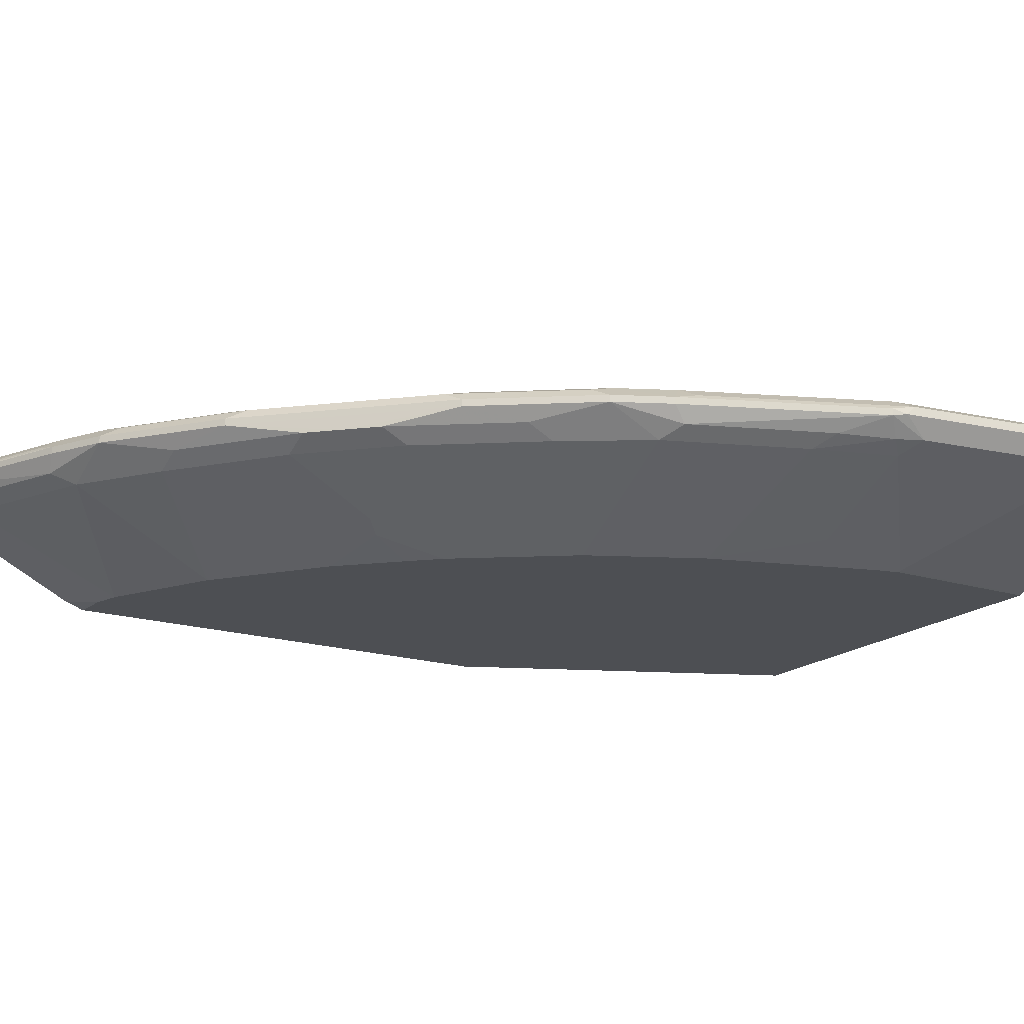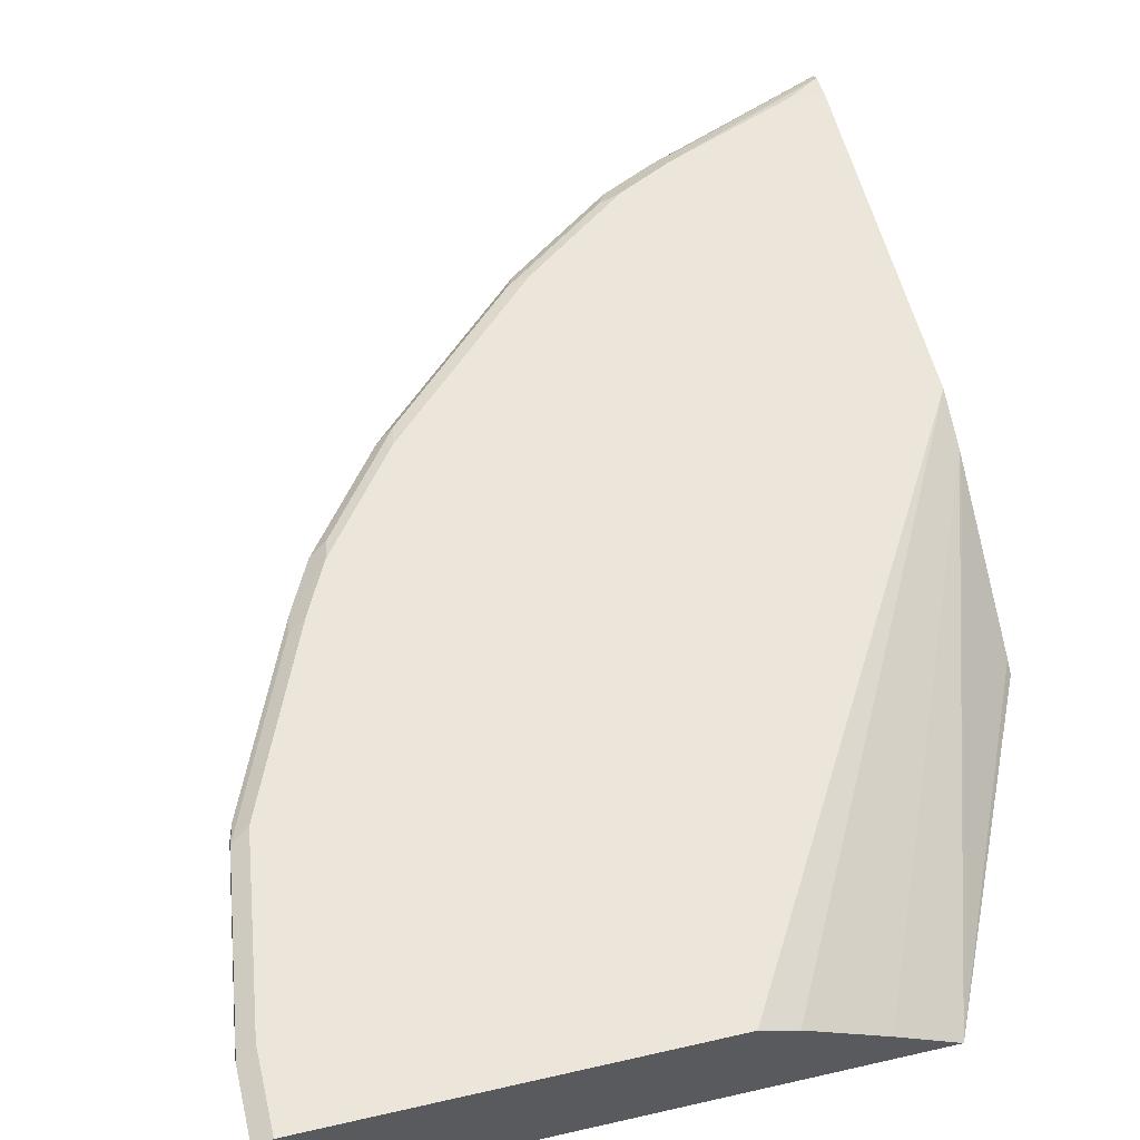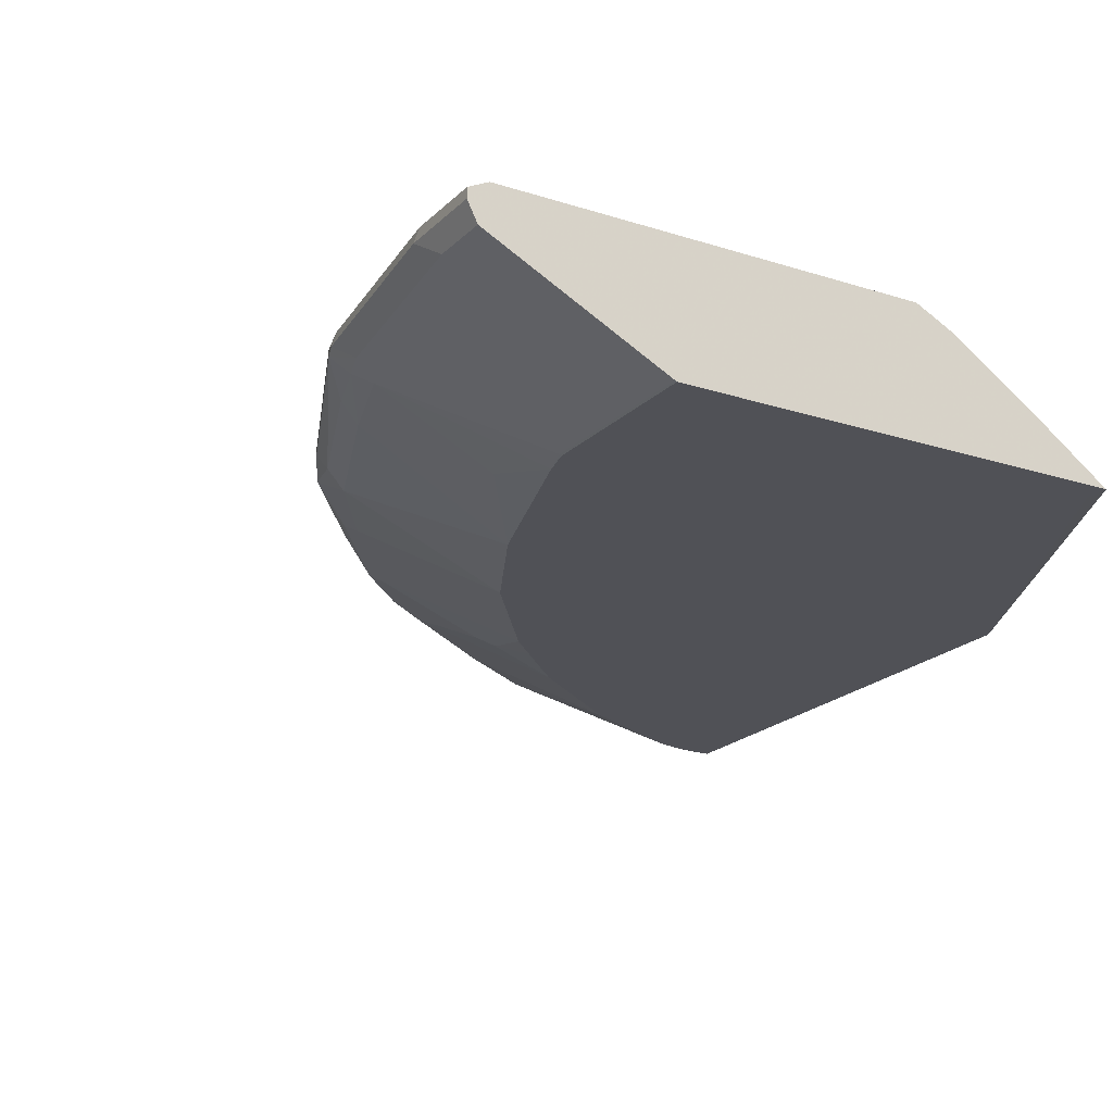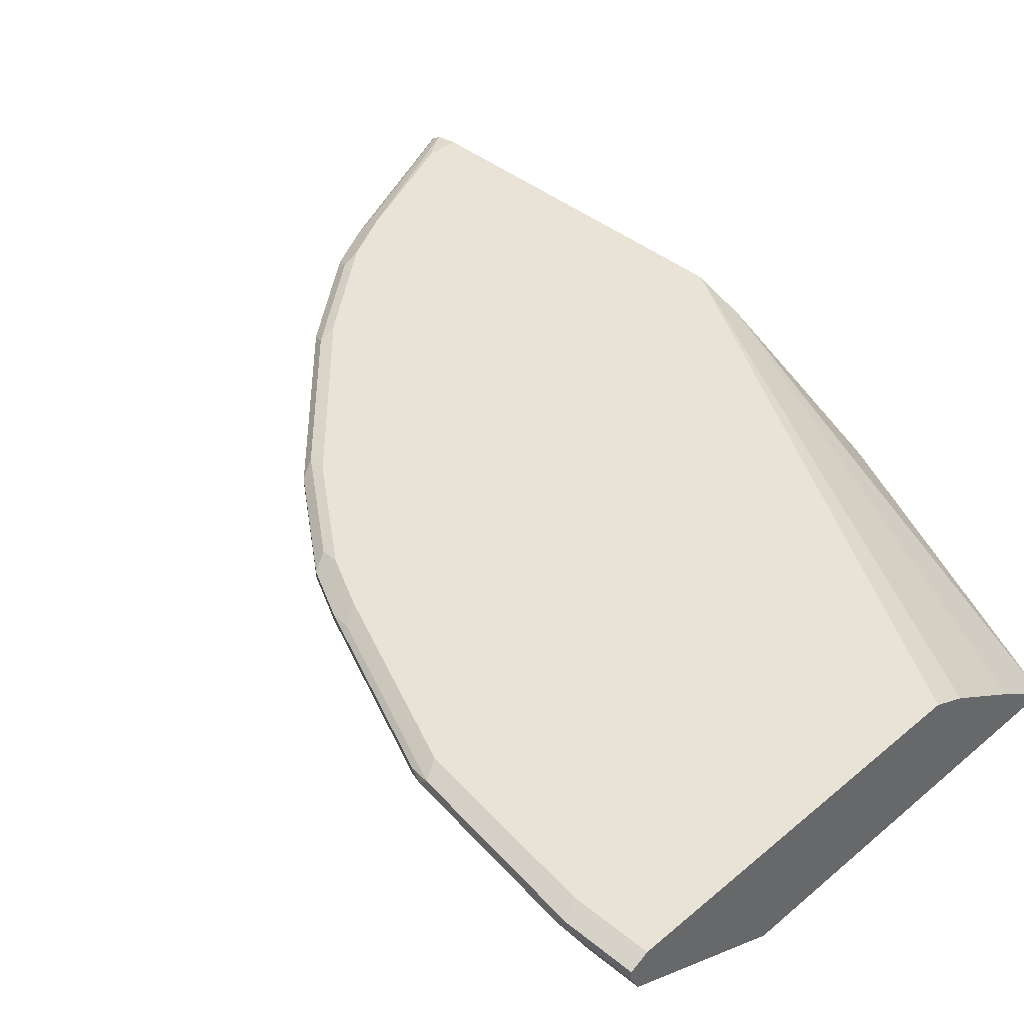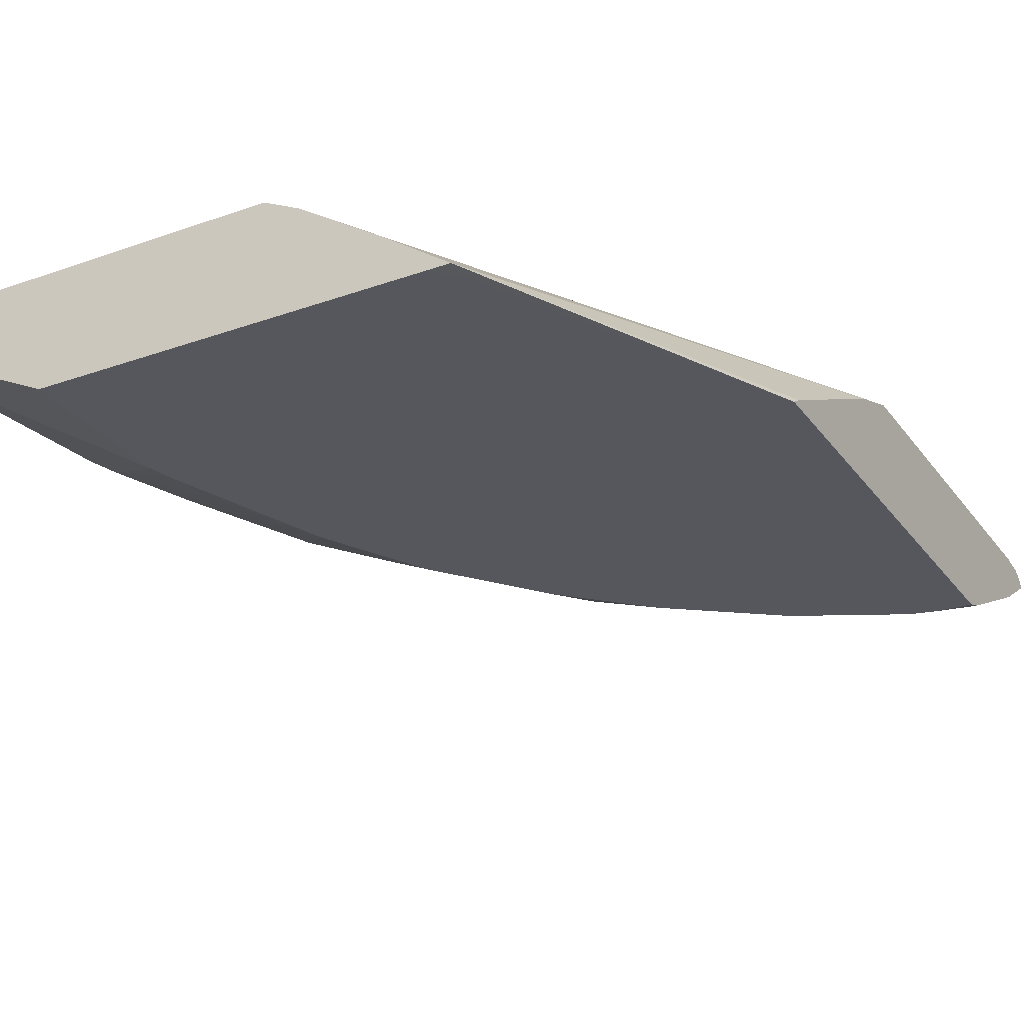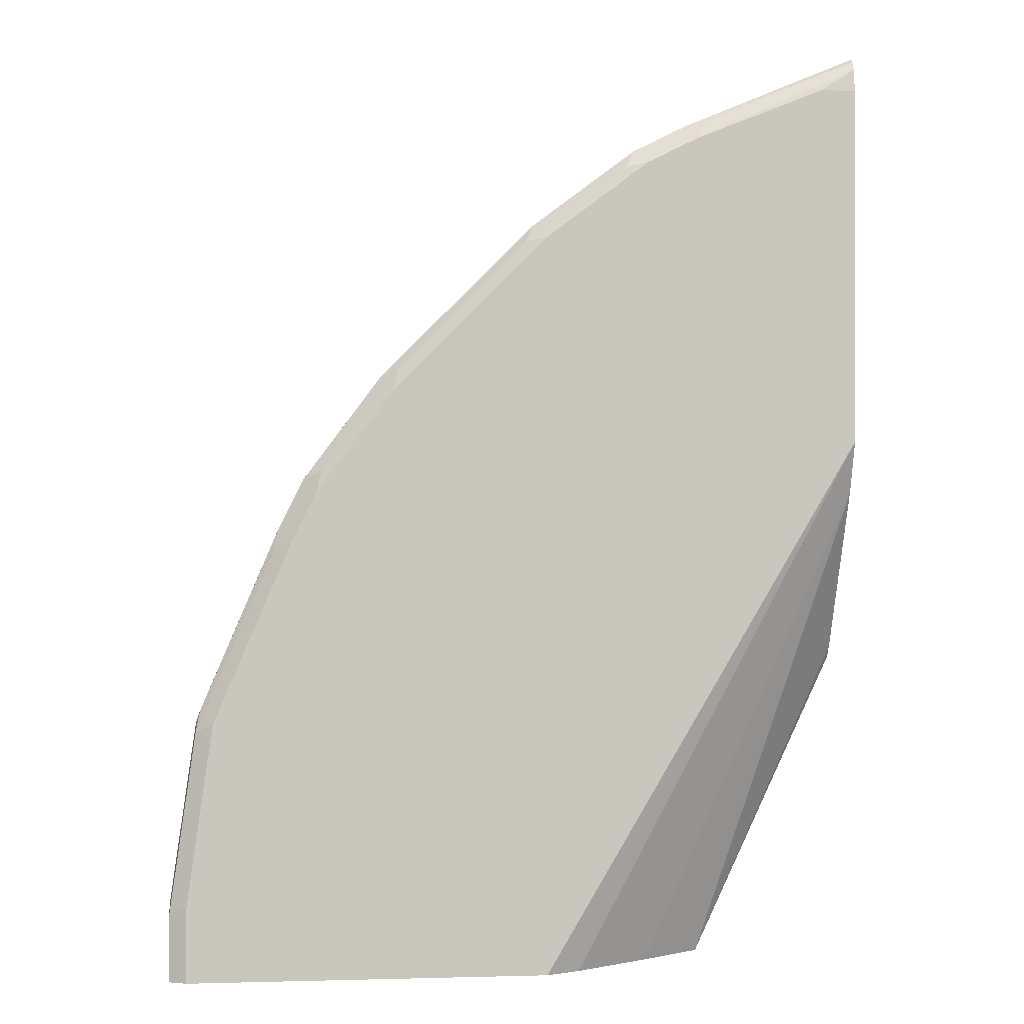
<metadata>
{"format":"obj","ext":"obj","renderer":"f3d","projection":"perspective","resolution":1024,"background":"white","views":[{"elev":-17.6,"azim":58.2,"up":"+Y"},{"elev":55.8,"azim":166.5,"up":"+Y"},{"elev":-20.3,"azim":149.2,"up":"+Y"},{"elev":41.4,"azim":134.5,"up":"+Y"},{"elev":-27.6,"azim":-151.4,"up":"+Y"},{"elev":-0.3,"azim":173.5,"up":"+Z"}]}
</metadata>
<code>
v 0.6207 0.7471 0.04945
v 0.6152 0.7361 0.03299
v 0.6207 0.7471 0.0008313
v 0.6207 0.7526 0.044
v 0.6042 0.7471 0.1648
v 0.5163 0.6866 0.09889
v 0.6152 0.7361 0.0008313
v 0.5988 0.7361 0.1483
v 0.6207 0.7526 0.0008313
v 0.6097 0.7581 0.04945
v 0.5933 0.7581 0.1648
v 0.6042 0.7526 0.1593
v 0.6015 0.7498 0.173
v 0.6015 0.7457 0.173
v 0.5116 0.6861 0.1132
v 0.5151 0.6861 0.09889
v 0.5163 0.6866 0.01653
v 0.585 0.7292 0.1566
v 0.5493 0.7031 0.0008313
v 0.5933 0.7354 0.1648
v 0.6097 0.7581 0.0008313
v 0.5438 0.7581 0.2802
v 0.5548 0.7526 0.2747
v 0.5521 0.7498 0.2884
v 0.5823 0.7361 0.1978
v 0.5521 0.7457 0.2884
v 0.5493 0.7361 0.2802
v 0.5109 0.6861 0.1155
v 0.5151 0.6861 0.0008313
v 0.5163 0.6866 0.0008313
v 0.5273 0.6921 0.0008313
v 0.5685 0.7292 0.206
v 0.5191 0.6963 0.1566
v 0.379 0.7581 0.0008313
v 0.5273 0.7581 0.3131
v 0.5246 0.7553 0.3268
v 0.5356 0.7498 0.3213
v 0.5356 0.7457 0.3213
v 0.5356 0.7292 0.2884
v 0.4945 0.6861 0.1648
v 0.282 0.6861 0.0008313
v 0.478 0.6861 0.2144
v 0.3571 0.7471 0.0008313
v 0.1753 0.7581 0.346
v 0.4779 0.7581 0.379
v 0.4751 0.7553 0.3927
v 0.4861 0.7498 0.3873
v 0.4861 0.7457 0.3873
v 0.5026 0.7375 0.3543
v 0.5026 0.7292 0.3378
v 0.4451 0.6861 0.2802
v 0.268 0.6861 0.0008313
v 0.268 0.6861 0.01471
v 0.3076 0.7141 0.0008313
v 0.1753 0.7455 0.3131
v 0.1753 0.7581 0.5768
v 0.4587 0.7553 0.4092
v 0.3955 0.7581 0.4614
v 0.3873 0.7498 0.4861
v 0.3873 0.7457 0.4861
v 0.4367 0.7375 0.4367
v 0.4532 0.7375 0.4202
v 0.4532 0.7292 0.4037
v 0.3957 0.6861 0.346
v 0.1753 0.6861 0.2009
v 0.1753 0.6909 0.2083
v 0.1753 0.7435 0.3091
v 0.1753 0.756 0.5912
v 0.1978 0.7581 0.5768
v 0.3928 0.7553 0.4751
v 0.379 0.7581 0.4779
v 0.3214 0.7498 0.5356
v 0.3214 0.7457 0.5356
v 0.3543 0.7375 0.5026
v 0.4202 0.7375 0.4532
v 0.4202 0.7292 0.4367
v 0.3955 0.7024 0.3955
v 0.3873 0.6963 0.3873
v 0.379 0.6861 0.3628
v 0.1753 0.6861 0.483
v 0.1753 0.7521 0.597
v 0.2747 0.7526 0.5548
v 0.2802 0.7581 0.5438
v 0.3269 0.7553 0.5246
v 0.3131 0.7581 0.5273
v 0.2939 0.7553 0.5411
v 0.2884 0.7498 0.552
v 0.2884 0.7457 0.552
v 0.2802 0.7361 0.5493
v 0.2884 0.7292 0.5356
v 0.3378 0.7292 0.5026
v 0.4037 0.7292 0.4532
v 0.3461 0.6861 0.3956
v 0.3462 0.6861 0.3955
v 0.3628 0.6861 0.379
v 0.1978 0.6861 0.4822
v 0.1753 0.6899 0.4943
v 0.1753 0.7492 0.5992
v 0.1753 0.7463 0.5992
v 0.1978 0.7361 0.5823
v 0.206 0.7292 0.5685
v 0.2144 0.6861 0.4779
v 0.2145 0.6861 0.4779
v 0.2475 0.6861 0.4614
v 0.2802 0.6861 0.445
v 0.2121 0.6861 0.4786
v 0.1978 0.6866 0.4834
v 0.1753 0.6934 0.5014
v 0.1753 0.7343 0.5803
v 0.1753 0.7264 0.5673
v 0.1753 0.7229 0.5603
v 0.1753 0.7099 0.5343
f 52 55 54
f 52 67 55
f 52 66 67
f 48 62 49
f 52 65 66
f 51 63 64
f 50 63 51
f 49 63 50
f 49 62 63
f 56 68 69
f 52 53 65
f 57 58 70
f 59 73 60
f 58 71 70
f 59 70 84
f 59 84 72
f 59 72 73
f 60 73 74
f 60 74 75
f 60 75 61
f 61 75 92
f 61 92 76
f 61 76 63
f 48 61 62
f 57 70 59
f 61 63 62
f 39 51 42
f 47 60 48
f 63 77 78
f 41 53 52
f 43 54 55
f 43 55 44
f 44 55 67
f 44 67 66
f 44 66 65
f 44 65 80
f 44 80 97
f 44 97 108
f 44 108 112
f 48 60 61
f 44 112 111
f 44 110 109
f 44 109 99
f 44 99 98
f 44 98 81
f 44 81 68
f 44 68 56
f 45 57 46
f 45 58 57
f 46 57 47
f 47 57 59
f 47 59 60
f 44 111 110
f 63 78 64
f 82 86 83
f 64 78 79
f 87 99 88
f 88 99 89
f 89 99 100
f 89 100 90
f 90 100 101
f 90 101 102
f 90 102 103
f 90 103 104
f 90 105 91
f 91 105 93
f 91 93 92
f 96 106 107
f 96 107 97
f 97 107 101
f 97 101 108
f 99 109 100
f 100 109 110
f 100 110 101
f 101 110 111
f 101 111 112
f 101 112 108
f 101 107 106
f 101 106 102
f 87 98 99
f 83 86 85
f 82 87 86
f 81 87 82
f 68 81 82
f 68 82 83
f 68 83 69
f 70 71 85
f 70 85 84
f 72 85 86
f 72 86 87
f 72 87 88
f 72 88 73
f 72 84 85
f 73 88 89
f 63 76 77
f 73 89 90
f 73 91 74
f 74 91 92
f 74 92 75
f 76 92 77
f 77 92 78
f 78 92 93
f 78 93 94
f 78 94 95
f 78 95 79
f 80 96 97
f 81 98 87
f 73 90 91
f 39 50 51
f 90 104 105
f 38 49 39
f 5 14 8
f 6 15 16
f 6 16 29
f 6 29 17
f 6 8 18
f 6 18 15
f 7 17 19
f 8 14 20
f 8 20 18
f 10 21 34
f 10 34 44
f 5 13 14
f 10 44 56
f 10 69 83
f 10 83 85
f 10 85 71
f 10 71 58
f 10 58 45
f 10 45 35
f 10 35 22
f 10 22 11
f 11 22 23
f 11 23 12
f 12 23 24
f 10 56 69
f 12 24 13
f 5 12 13
f 4 10 11
f 1 2 7
f 1 7 3
f 1 3 9
f 1 9 4
f 1 4 5
f 1 5 2
f 2 6 17
f 2 17 7
f 2 5 8
f 2 8 6
f 3 7 19
f 4 11 12
f 3 19 31
f 3 30 29
f 3 29 41
f 39 49 50
f 3 41 52
f 3 52 54
f 3 54 43
f 3 43 34
f 3 34 21
f 3 21 9
f 4 9 21
f 4 21 10
f 3 31 30
f 13 24 26
f 4 12 5
f 14 25 20
f 18 33 28
f 20 25 32
f 22 35 24
f 22 24 23
f 24 35 36
f 24 36 37
f 24 37 38
f 24 38 26
f 25 27 39
f 25 39 32
f 27 38 39
f 18 32 33
f 28 33 40
f 32 39 42
f 33 42 40
f 34 43 44
f 35 45 46
f 35 46 36
f 36 46 47
f 36 47 37
f 37 47 48
f 37 48 38
f 38 48 49
f 13 26 14
f 32 42 33
f 18 20 32
f 26 38 27
f 17 31 19
f 14 26 27
f 14 27 25
f 15 28 40
f 15 40 42
f 15 42 51
f 15 51 64
f 15 64 79
f 15 79 95
f 15 94 93
f 15 93 105
f 15 105 104
f 15 104 103
f 15 95 94
f 17 29 30
f 17 30 31
f 15 103 102
f 15 18 28
f 15 29 16
f 15 53 41
f 15 41 29
f 15 80 65
f 15 96 80
f 15 106 96
f 15 102 106
f 15 65 53

</code>
